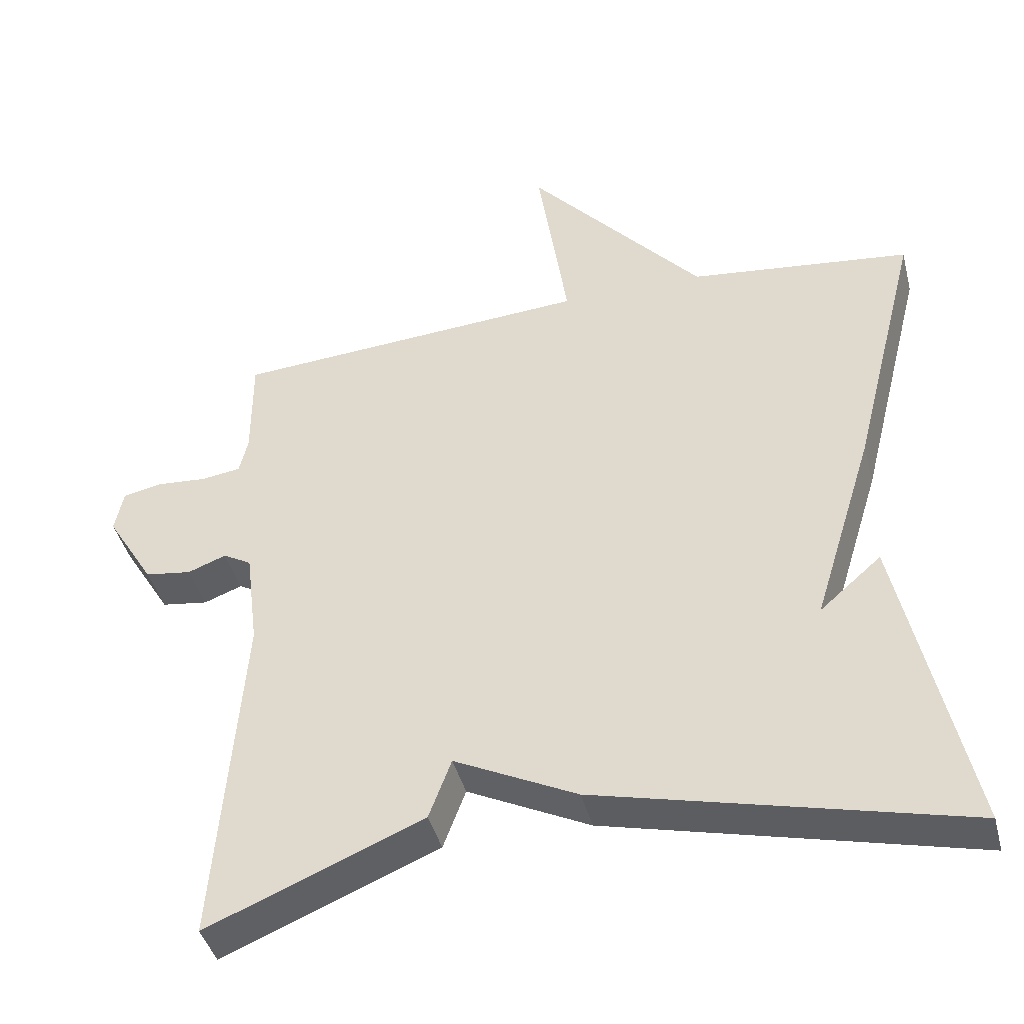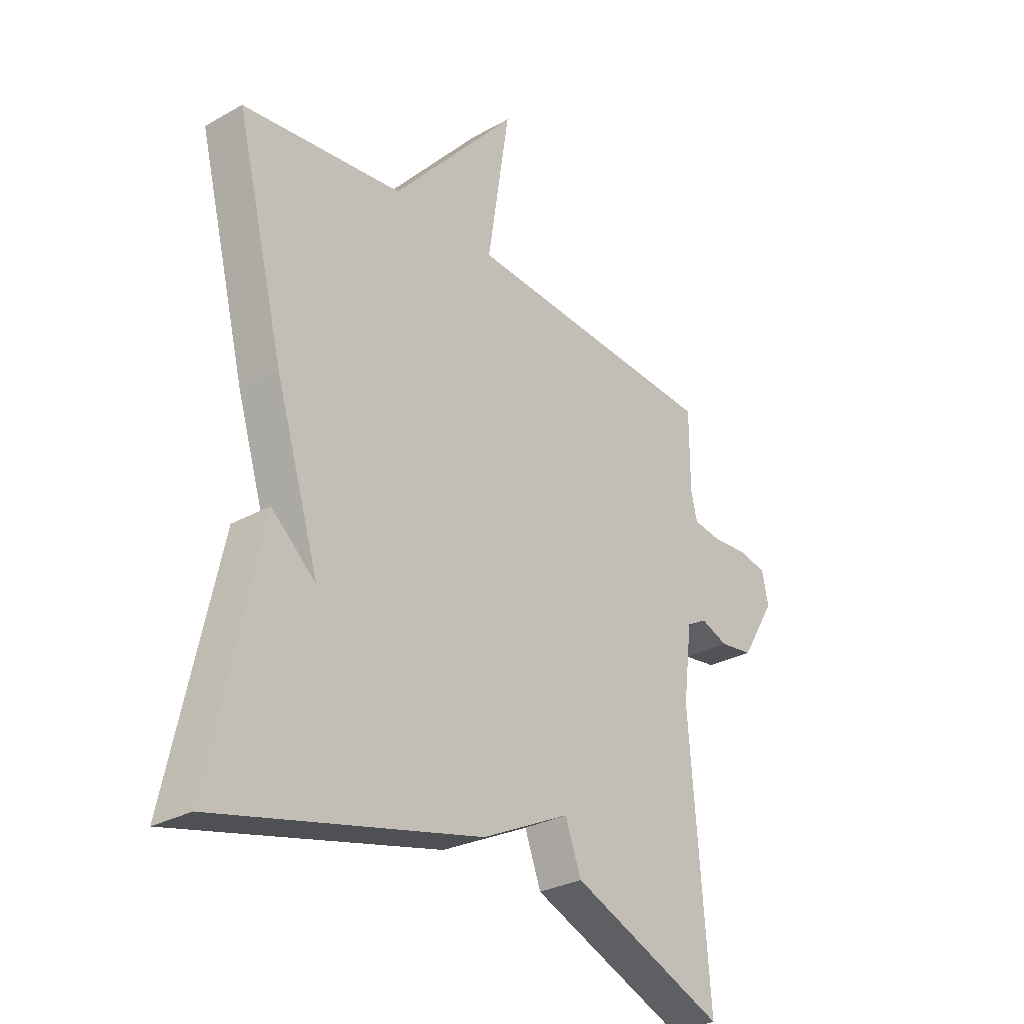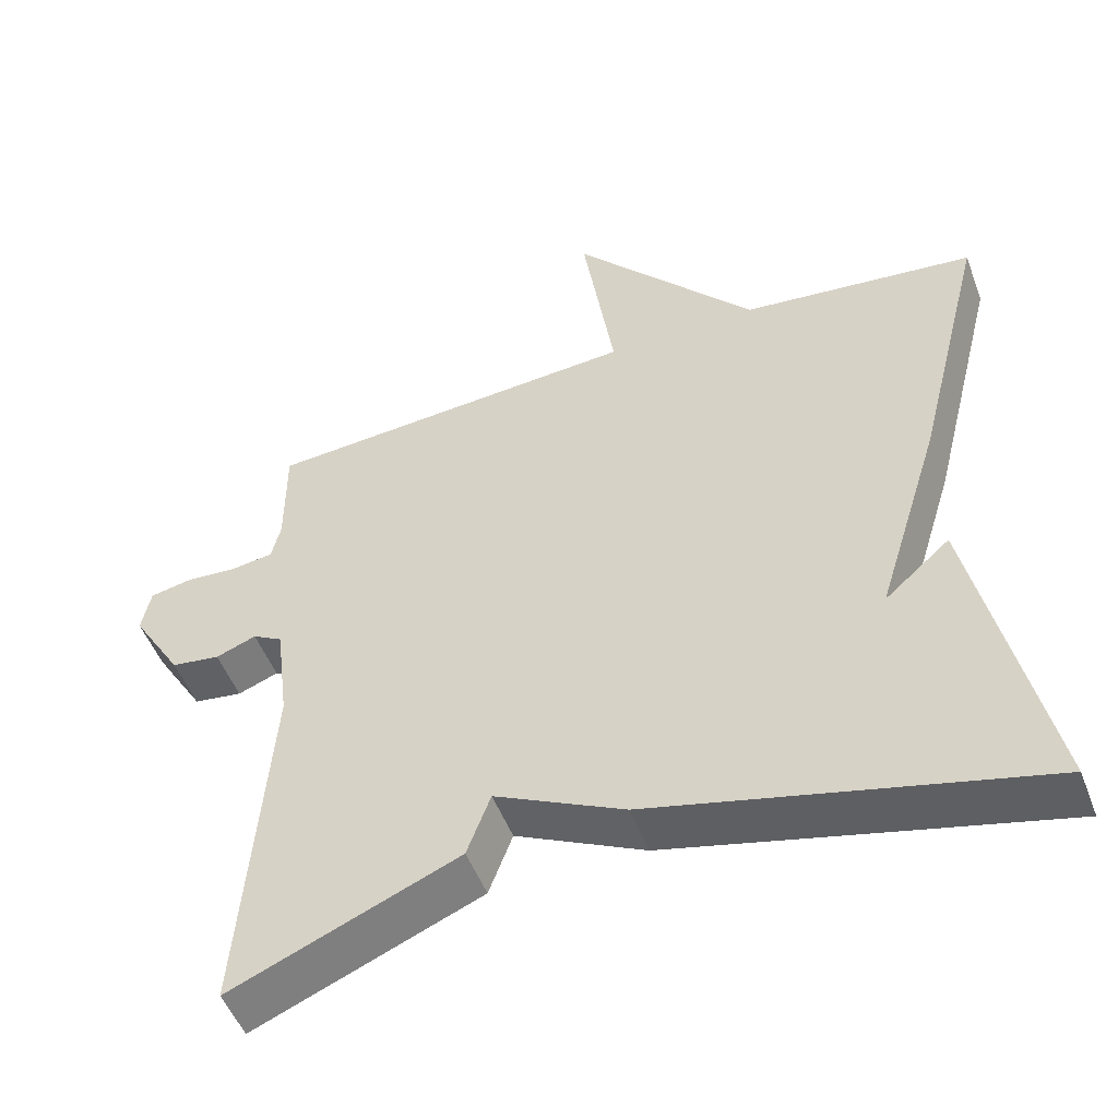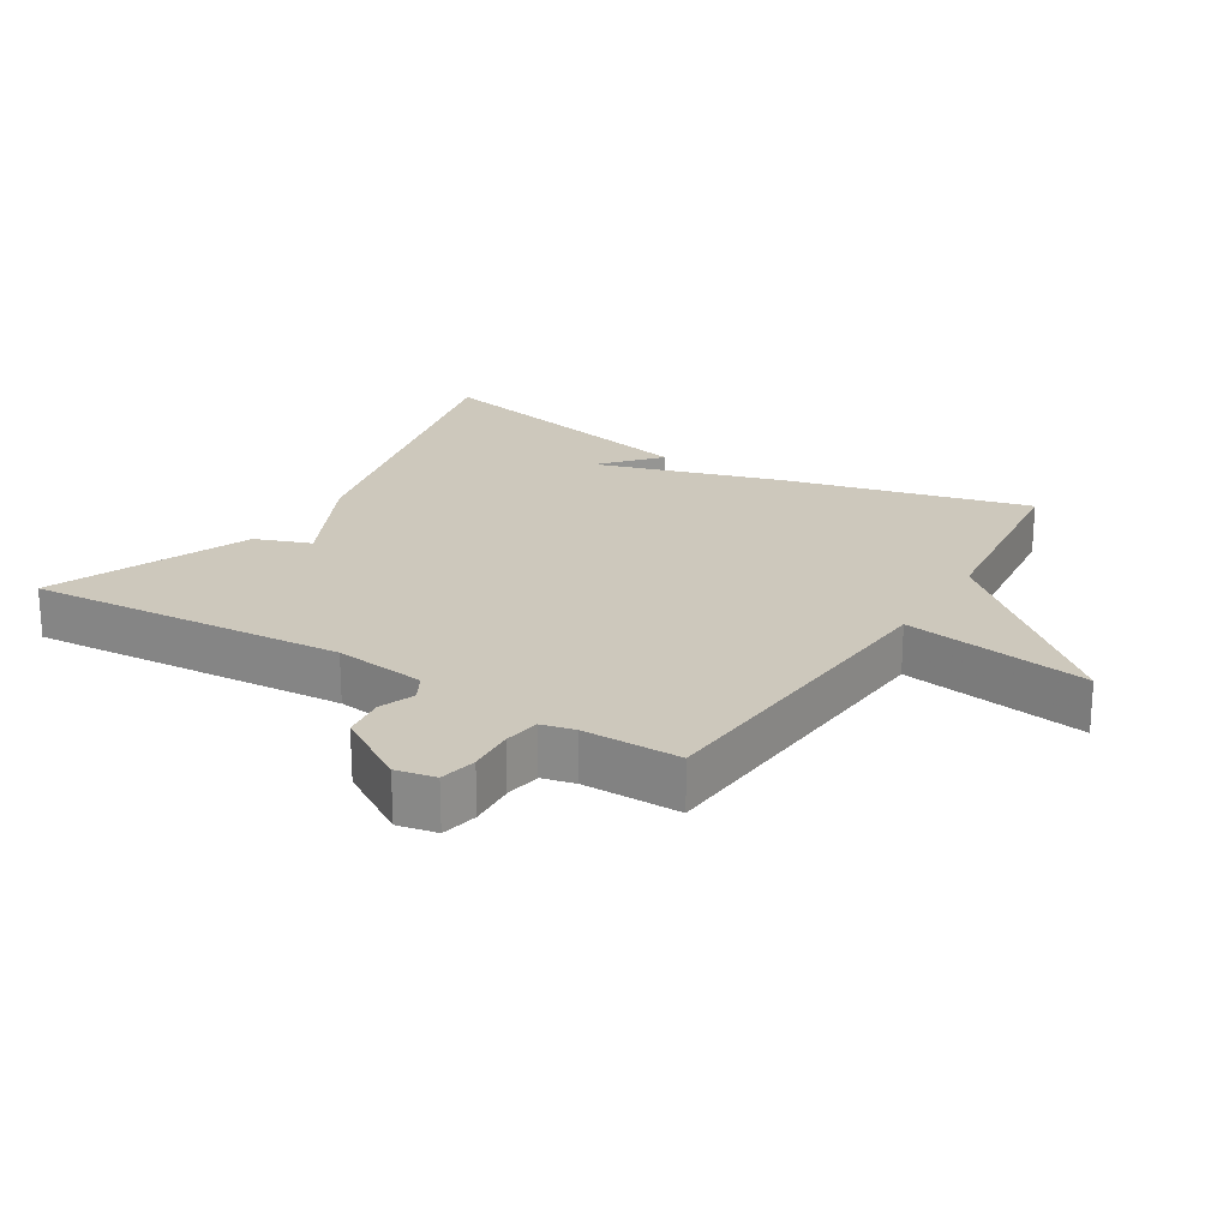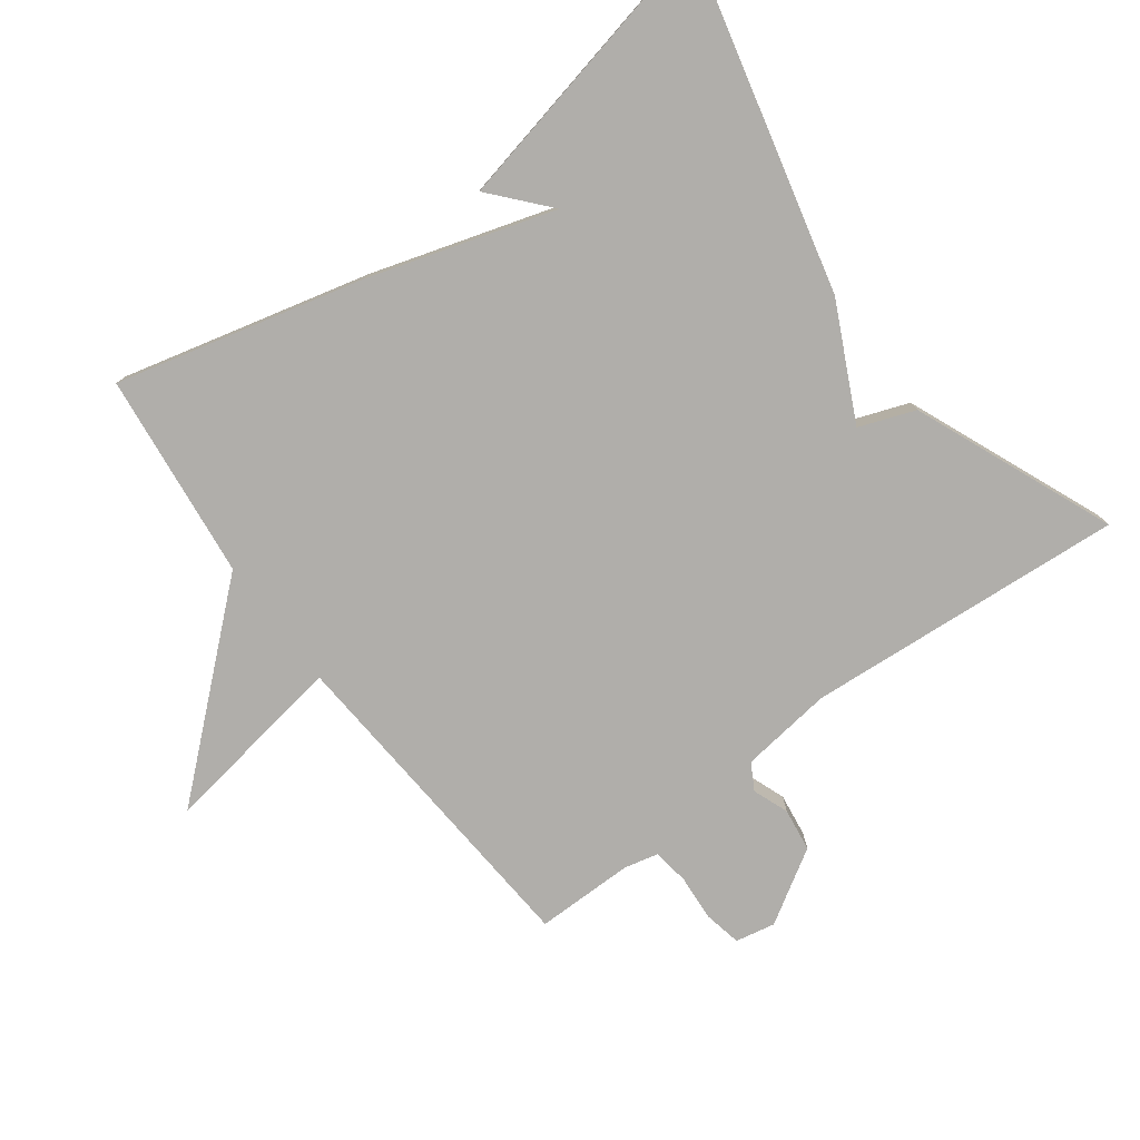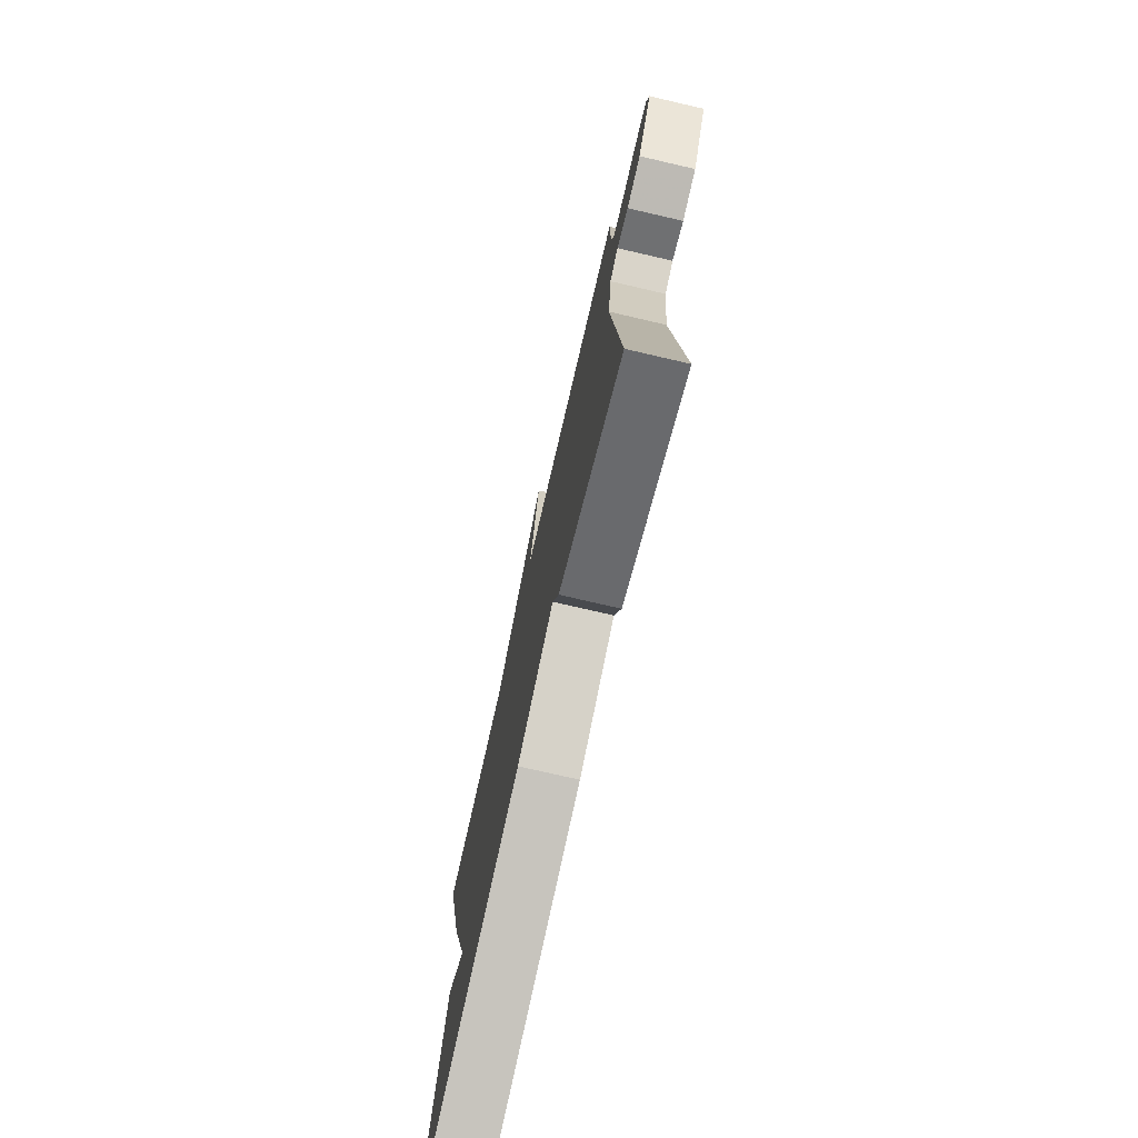
<metadata>
{"format":"obj","ext":"obj","renderer":"f3d","projection":"perspective","resolution":1024,"background":"white","views":[{"elev":-42.2,"azim":14.3,"up":"+Z"},{"elev":-29.3,"azim":129.6,"up":"+Z"},{"elev":-50.9,"azim":20.6,"up":"+Z"},{"elev":22.2,"azim":-58.2,"up":"+Y"},{"elev":-77.7,"azim":126.8,"up":"+Y"},{"elev":-75.7,"azim":-103.0,"up":"+Z"}]}
</metadata>
<code>
v 0.5 0.07 0.5
v 0.407 0.07 0.132
v 0.322 0.07 -0.142
v 0.407 0.07 -0.068
v 0.5 0.07 -0.5
v -0.003 0.07 -0.377
v -0.172 0.07 -0.294
v -0.203 0.07 -0.377
v -0.5 0.07 -0.5
v -0.463 0.07 -0.025
v -0.48 0.07 0.112
v -0.519 0.07 0.134
v -0.572 0.07 0.114
v -0.636 0.07 0.123
v -0.702 0.07 0.231
v -0.69 0.07 0.29
v -0.635 0.07 0.301
v -0.566 0.07 0.296
v -0.512 0.07 0.304
v -0.5 0.07 0.354
v -0.5 0.07 0.5
v -0.006 0.07 0.535
v -0.048 0.07 0.812
v 0.194 0.07 0.535
v 0.5 0 0.5
v 0.407 0 0.132
v 0.322 0 -0.142
v 0.407 0 -0.068
v 0.5 0 -0.5
v -0.003 0 -0.377
v -0.172 0 -0.294
v -0.203 0 -0.377
v -0.5 0 -0.5
v -0.463 0 -0.025
v -0.48 0 0.112
v -0.519 0 0.134
v -0.572 0 0.114
v -0.636 0 0.123
v -0.702 0 0.231
v -0.69 0 0.29
v -0.635 0 0.301
v -0.566 0 0.296
v -0.512 0 0.304
v -0.5 0 0.354
v -0.5 0 0.5
v -0.006 0 0.535
v -0.048 0 0.812
v 0.194 0 0.535
f 22 23 24
f 1 2 3
f 24 1 3
f 22 24 3
f 21 22 3
f 20 21 3
f 19 20 3
f 18 19 3
f 16 17 18
f 15 16 18
f 14 15 18
f 13 14 18
f 12 13 18
f 11 12 18 3
f 10 11 3
f 7 8 9 10
f 7 10 3
f 6 7 3
f 5 6 3
f 3 4 5
f 48 47 46
f 27 26 25
f 27 25 48
f 27 48 46
f 27 46 45
f 27 45 44
f 27 44 43
f 27 43 42
f 42 41 40
f 42 40 39
f 42 39 38
f 42 38 37
f 42 37 36
f 27 42 36 35
f 27 35 34
f 34 33 32 31
f 27 34 31
f 27 31 30
f 27 30 29
f 29 28 27
f 1 25 26 2
f 2 26 27 3
f 3 27 28 4
f 4 28 29 5
f 5 29 30 6
f 6 30 31 7
f 7 31 32 8
f 8 32 33 9
f 9 33 34 10
f 10 34 35 11
f 11 35 36 12
f 12 36 37 13
f 13 37 38 14
f 14 38 39 15
f 15 39 40 16
f 16 40 41 17
f 17 41 42 18
f 18 42 43 19
f 19 43 44 20
f 20 44 45 21
f 21 45 46 22
f 22 46 47 23
f 23 47 48 24
f 24 48 25 1

</code>
